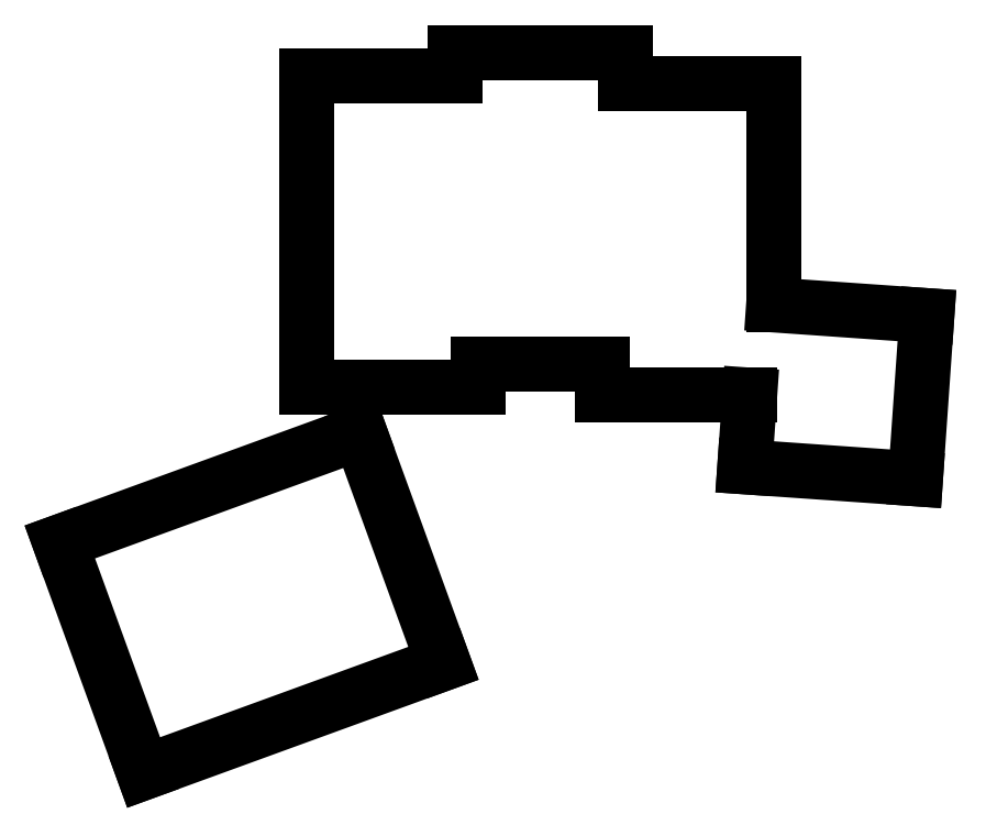
<metadata>
{"format":"dxf","ext":"dxf","renderer":"ezdxf+matplotlib","layout":"modelspace","background":"white","min_lineweight":24,"dpi":150}
</metadata>
<code>
0
SECTION
2
ENTITIES
0
LINE
8
0
10
39
20
-81.5
11
61
21
-81.5
0
LINE
8
0
10
61
20
-81.5
11
61
21
-78.5
0
LINE
8
0
10
39
20
-81.5
11
39
21
-41.5
0
LINE
8
0
10
58
20
-41.5
11
39
21
-41.5
0
LINE
8
0
10
61
20
-78.5
11
77
21
-78.5
0
LINE
8
0
10
80
20
-42.5
11
80
21
-38.5
0
LINE
8
0
10
80
20
-38.5
11
58
21
-38.5
0
LINE
8
0
10
58
20
-38.5
11
58
21
-41.5
0
LINE
8
0
10
77
20
-82.5
11
95.94
21
-82.5
0
LINE
8
0
10
99
20
-70.91
11
99
21
-42.5
0
LINE
8
0
10
77
20
-78.5
11
77
21
-82.5
0
LINE
8
0
10
99
20
-42.5
11
80
21
-42.5
0
LINE
8
0
10
95.29
20
-91.71
11
117.2
21
-93.24
0
LINE
8
0
10
117.2
20
-93.24
11
118.7
21
-72.29
0
LINE
8
0
10
118.7
20
-72.29
11
99
21
-70.91
0
LINE
8
0
10
95.94
20
-82.5
11
95.29
21
-91.71
0
LINE
8
0
10
18.05
20
-131
11
56.58
21
-116.9
0
LINE
8
0
10
7.277
20
-101.4
11
45.8
21
-87.34
0
LINE
8
0
10
7.277
20
-101.4
11
18.05
21
-131
0
LINE
8
0
10
56.58
20
-116.9
11
45.8
21
-87.34
0
ENDSEC
0
EOF

</code>
